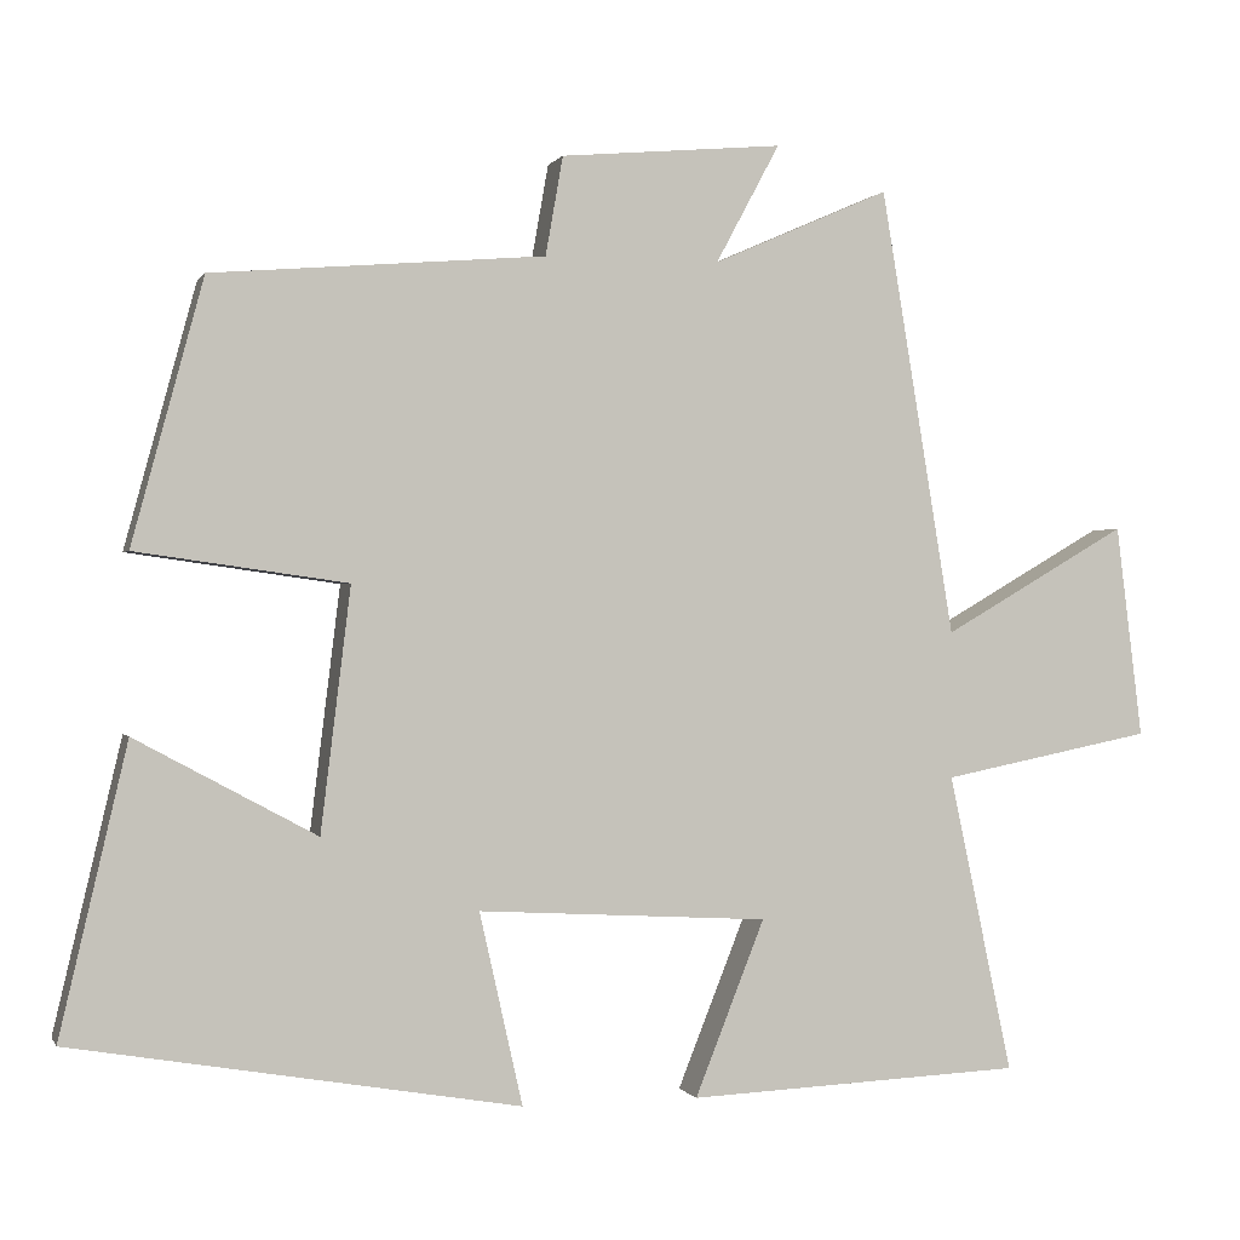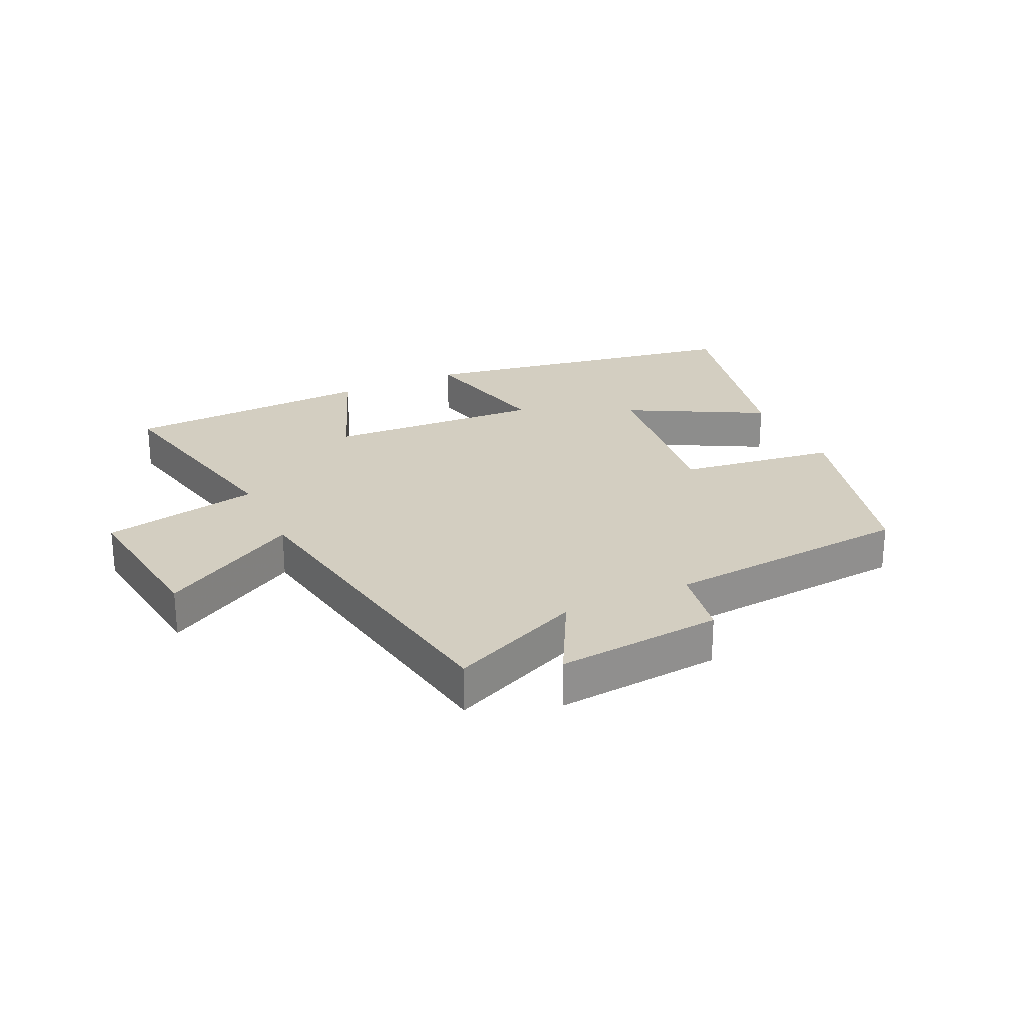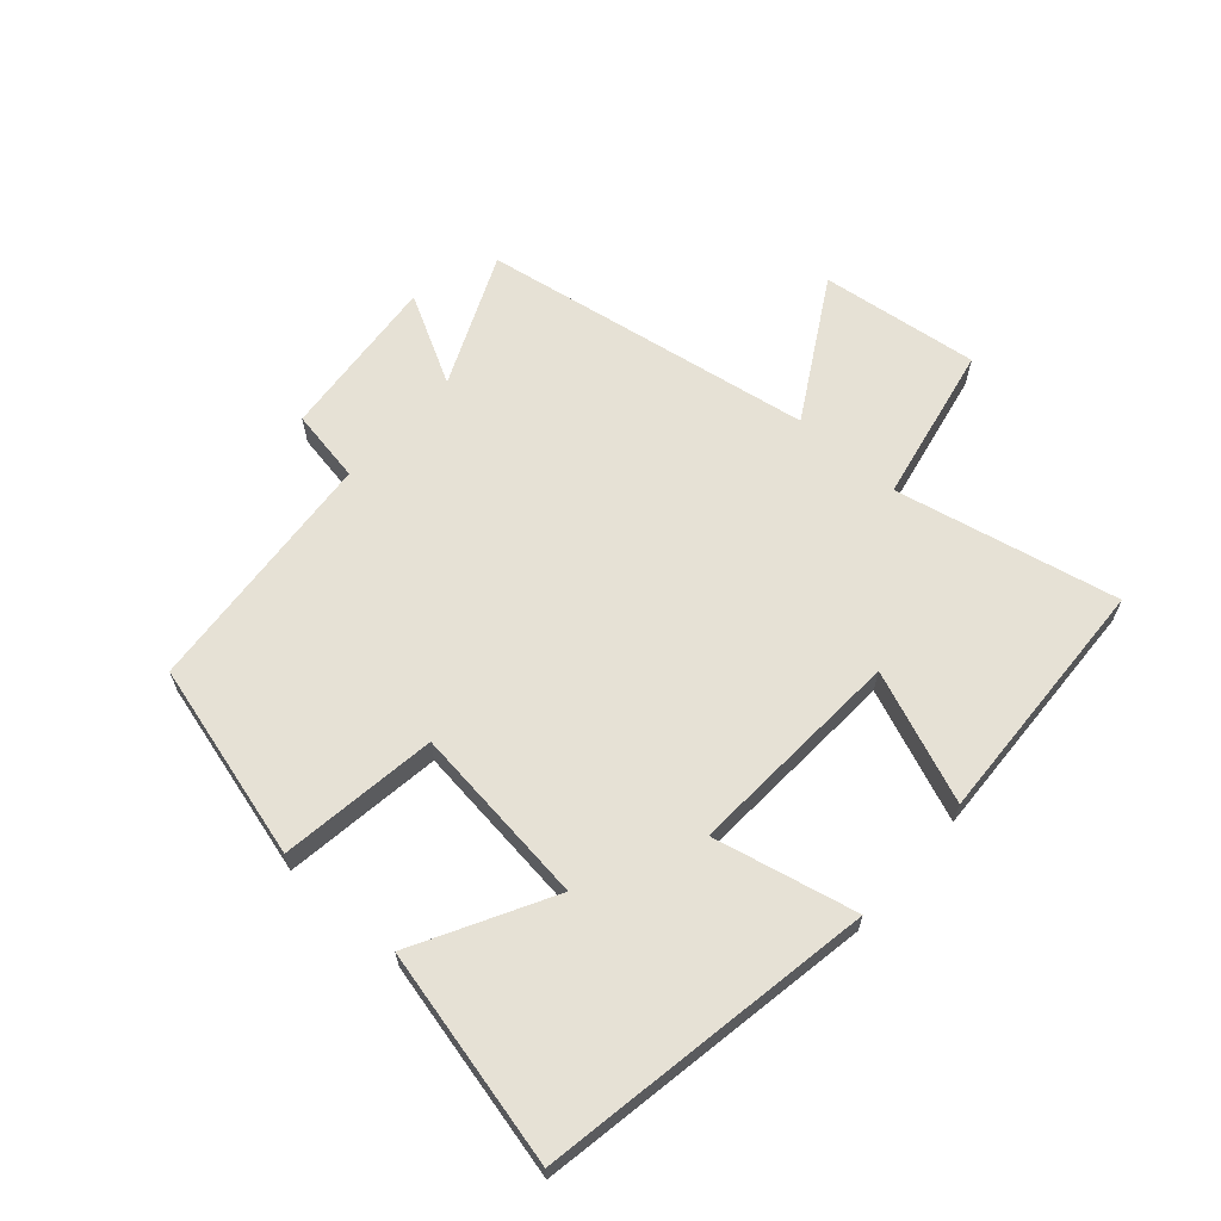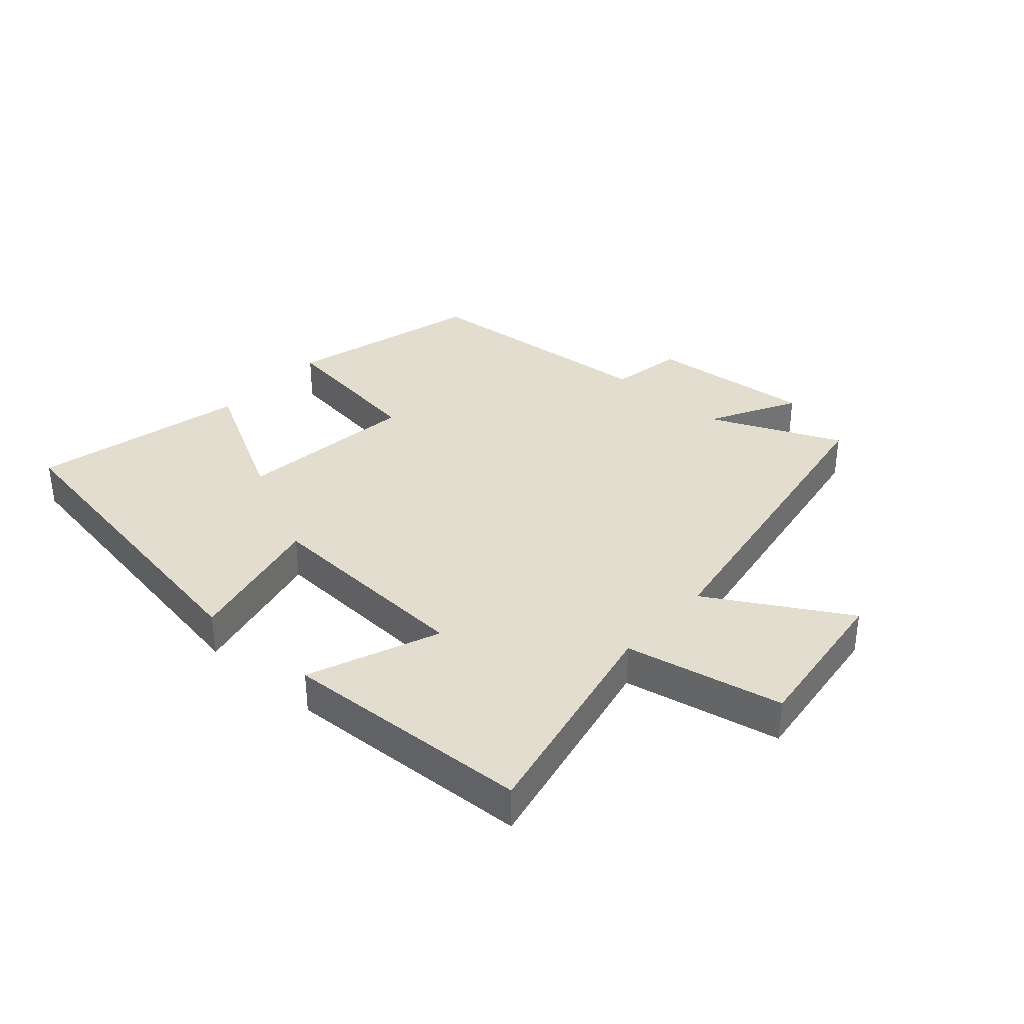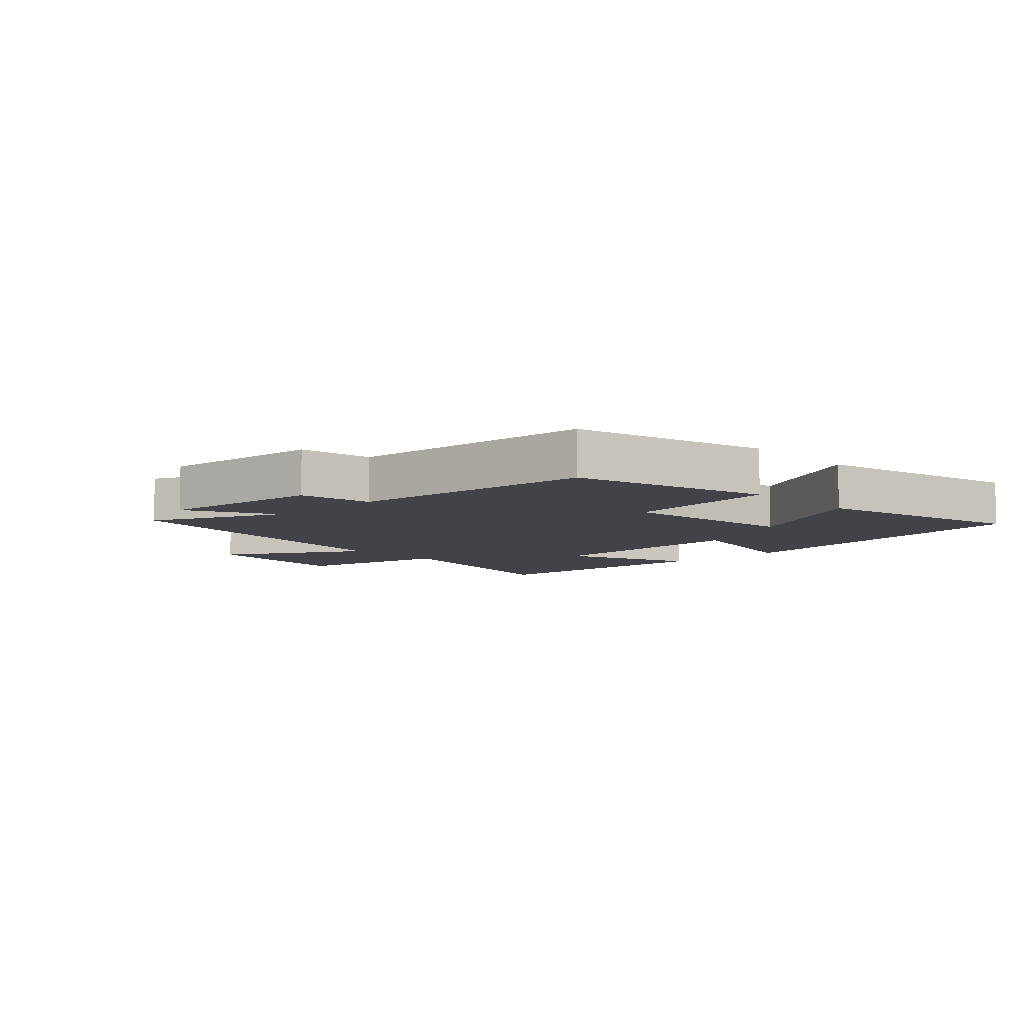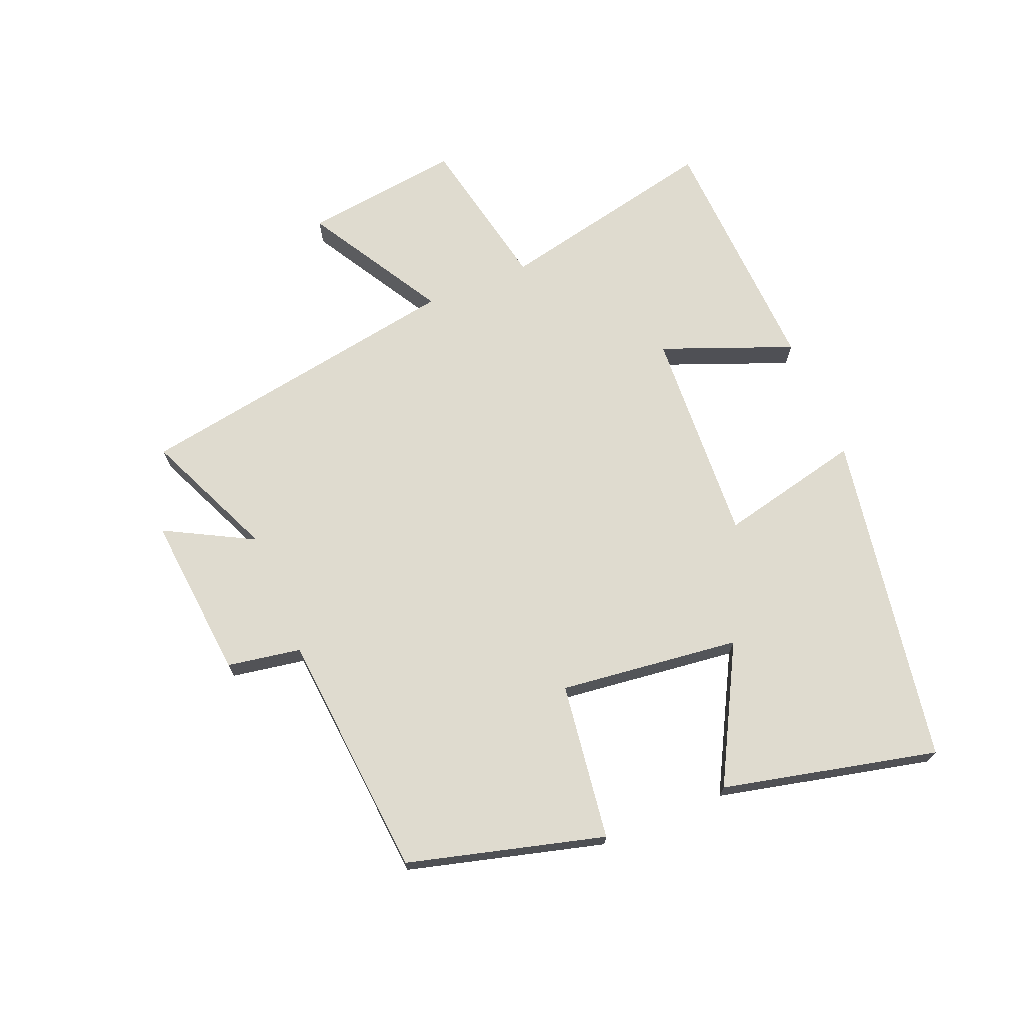
<metadata>
{"format":"obj","ext":"obj","renderer":"f3d","projection":"perspective","resolution":1024,"background":"white","views":[{"elev":0.1,"azim":164.1,"up":"+Z"},{"elev":25.1,"azim":-25.3,"up":"+Y"},{"elev":64.3,"azim":131.5,"up":"+Y"},{"elev":35.0,"azim":-138.4,"up":"+Y"},{"elev":-7.6,"azim":43.4,"up":"+Y"},{"elev":70.5,"azim":67.4,"up":"+Y"}]}
</metadata>
<code>
v -0.411 0.07 0.593
v -0.198 0.07 0.5
v -0.275 0.07 0.643
v -0.007 0.07 0.619
v 0.014 0.07 0.5
v 0.414 0.07 0.467
v 0.5 0.07 0.15
v 0.246 0.07 0.114
v 0.282 0.07 -0.178
v 0.5 0.07 -0.06
v 0.581 0.07 -0.407
v 0.042 0.07 -0.5
v 0.094 0.07 -0.269
v -0.256 0.07 -0.289
v -0.172 0.07 -0.5
v -0.577 0.07 -0.482
v -0.5 0.07 -0.122
v -0.755 0.07 -0.071
v -0.723 0.07 0.185
v -0.5 0.07 0.056
v -0.411 0 0.593
v -0.198 0 0.5
v -0.275 0 0.643
v -0.007 0 0.619
v 0.014 0 0.5
v 0.414 0 0.467
v 0.5 0 0.15
v 0.246 0 0.114
v 0.282 0 -0.178
v 0.5 0 -0.06
v 0.581 0 -0.407
v 0.042 0 -0.5
v 0.094 0 -0.269
v -0.256 0 -0.289
v -0.172 0 -0.5
v -0.577 0 -0.482
v -0.5 0 -0.122
v -0.755 0 -0.071
v -0.723 0 0.185
v -0.5 0 0.056
f 17 18 19 20
f 17 20 1 2
f 14 15 16 17
f 13 14 17 2
f 11 12 13
f 9 10 11
f 9 11 13
f 8 9 13 2
f 5 6 7 8
f 2 3 4 5
f 2 5 8
f 40 39 38 37
f 22 21 40 37
f 37 36 35 34
f 22 37 34 33
f 33 32 31
f 31 30 29
f 33 31 29
f 22 33 29 28
f 28 27 26 25
f 25 24 23 22
f 28 25 22
f 1 21 22 2
f 2 22 23 3
f 3 23 24 4
f 4 24 25 5
f 5 25 26 6
f 6 26 27 7
f 7 27 28 8
f 8 28 29 9
f 9 29 30 10
f 10 30 31 11
f 11 31 32 12
f 12 32 33 13
f 13 33 34 14
f 14 34 35 15
f 15 35 36 16
f 16 36 37 17
f 17 37 38 18
f 18 38 39 19
f 19 39 40 20
f 20 40 21 1

</code>
